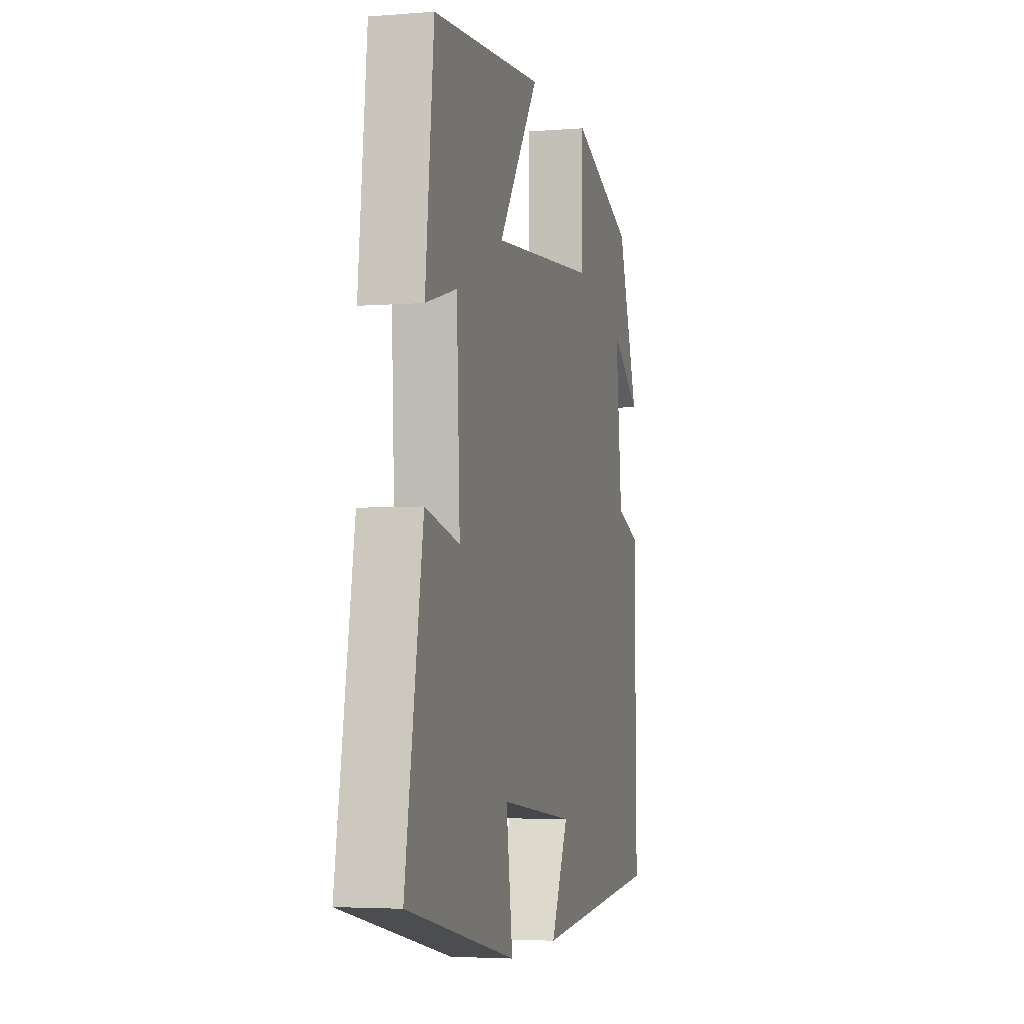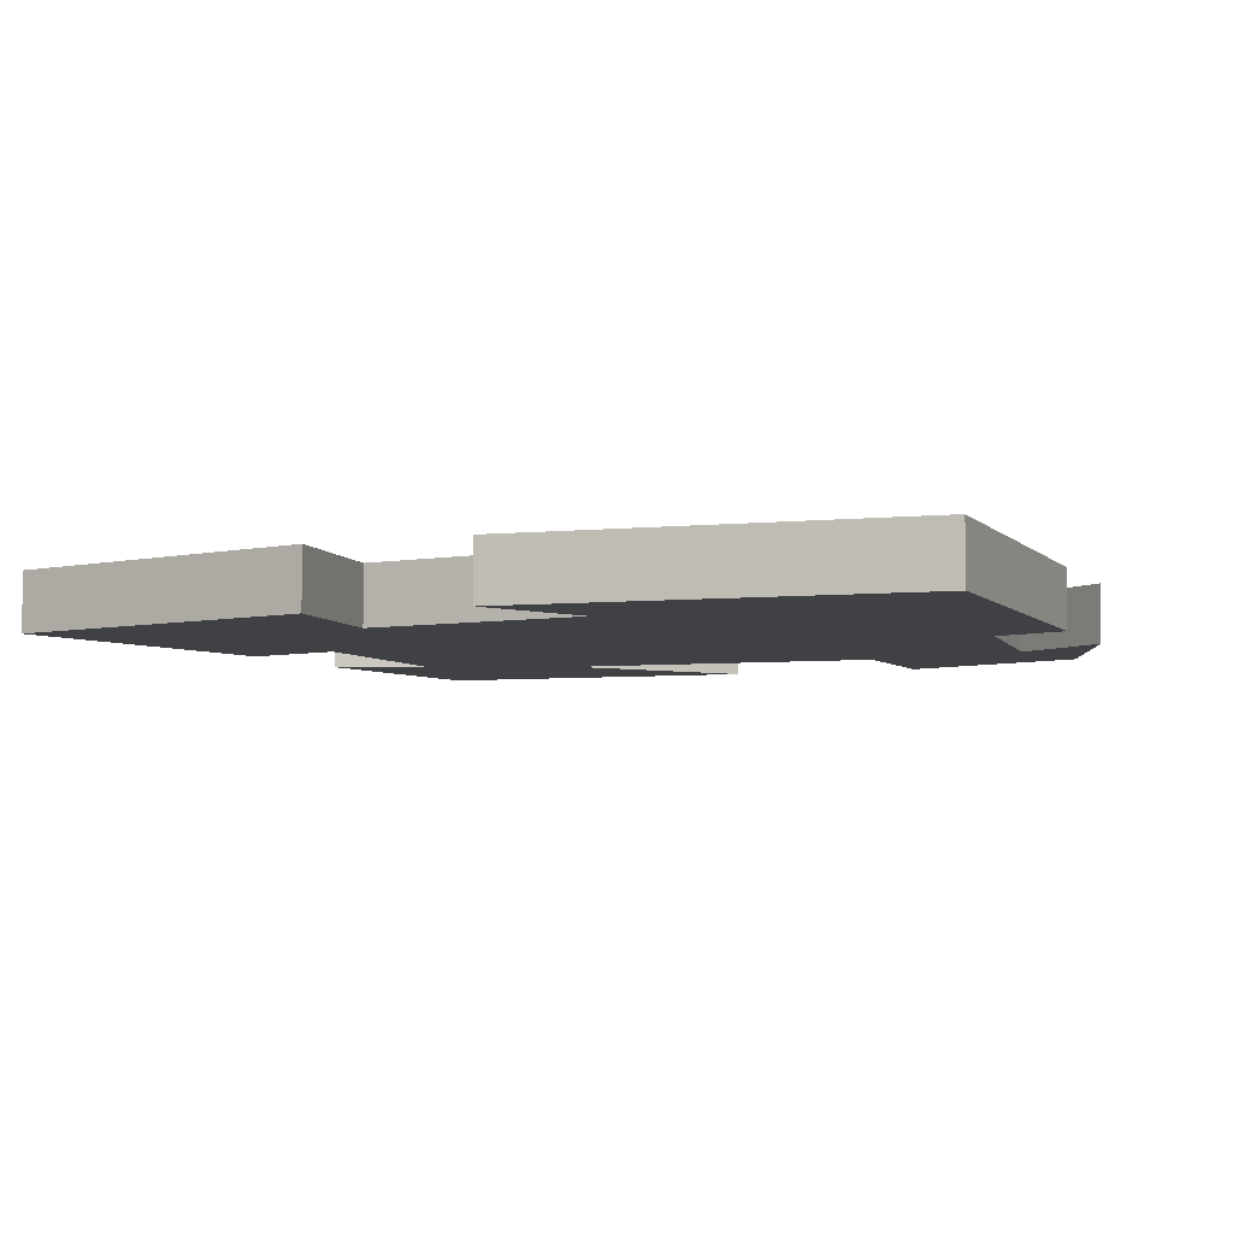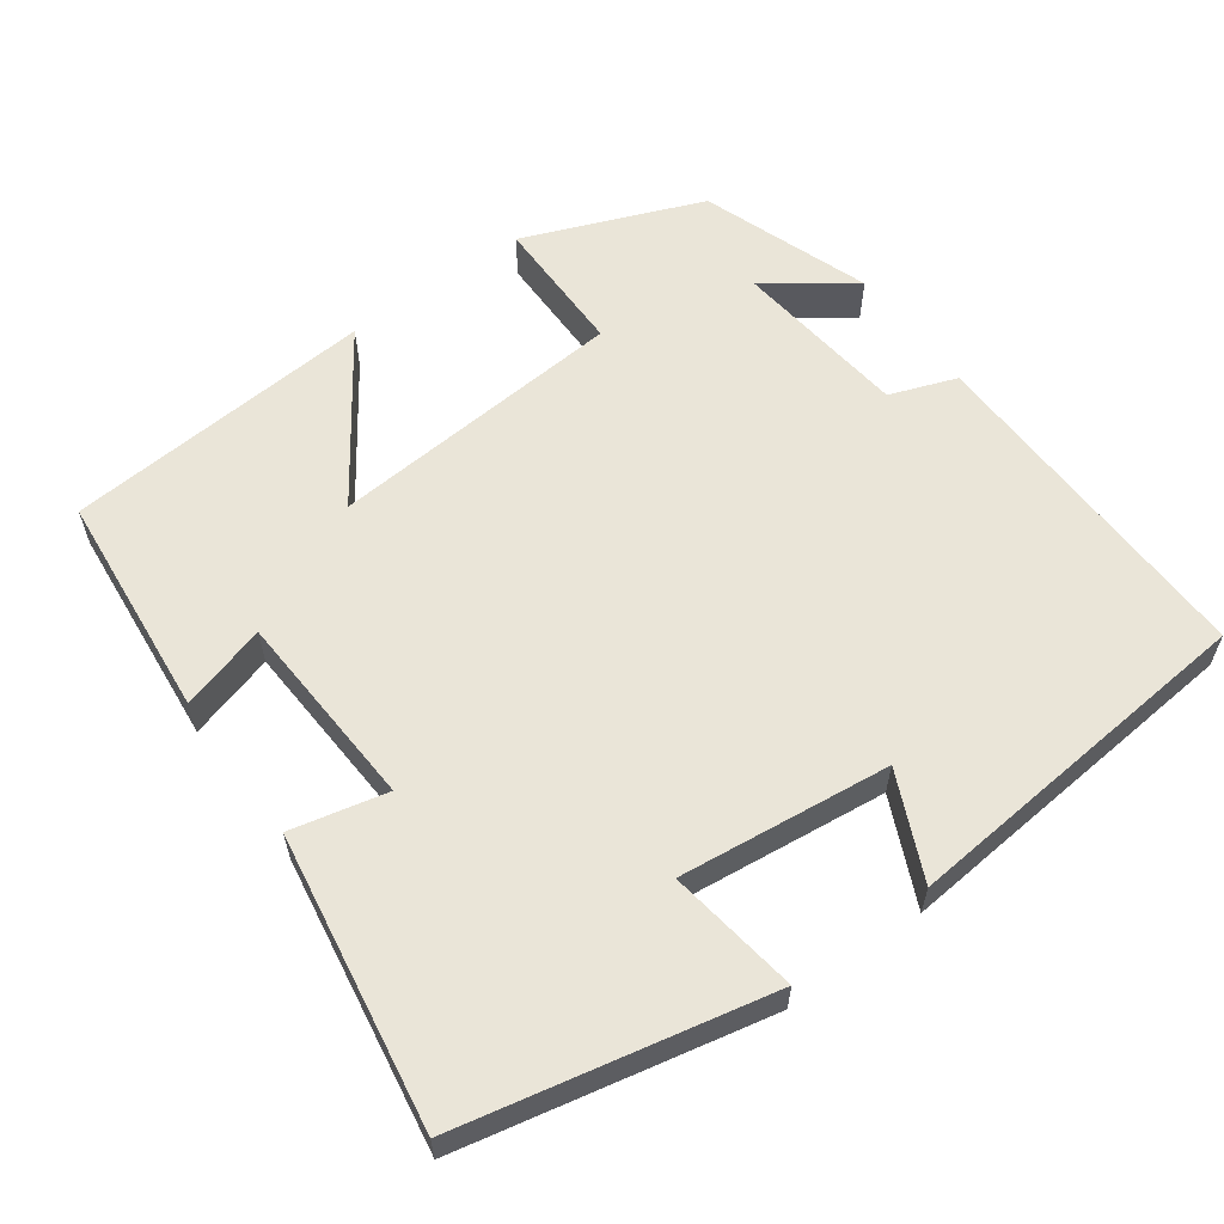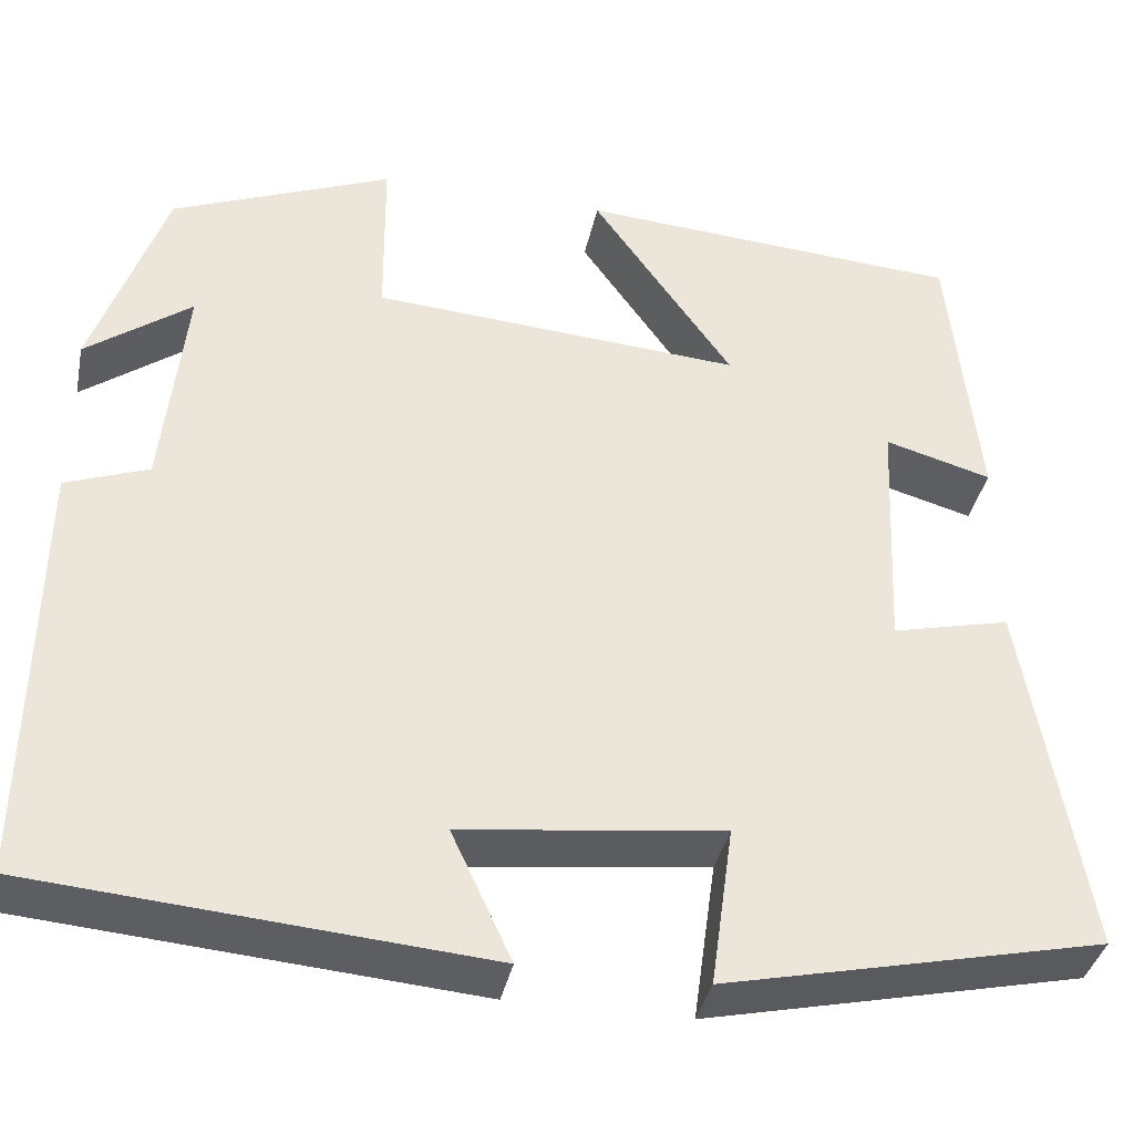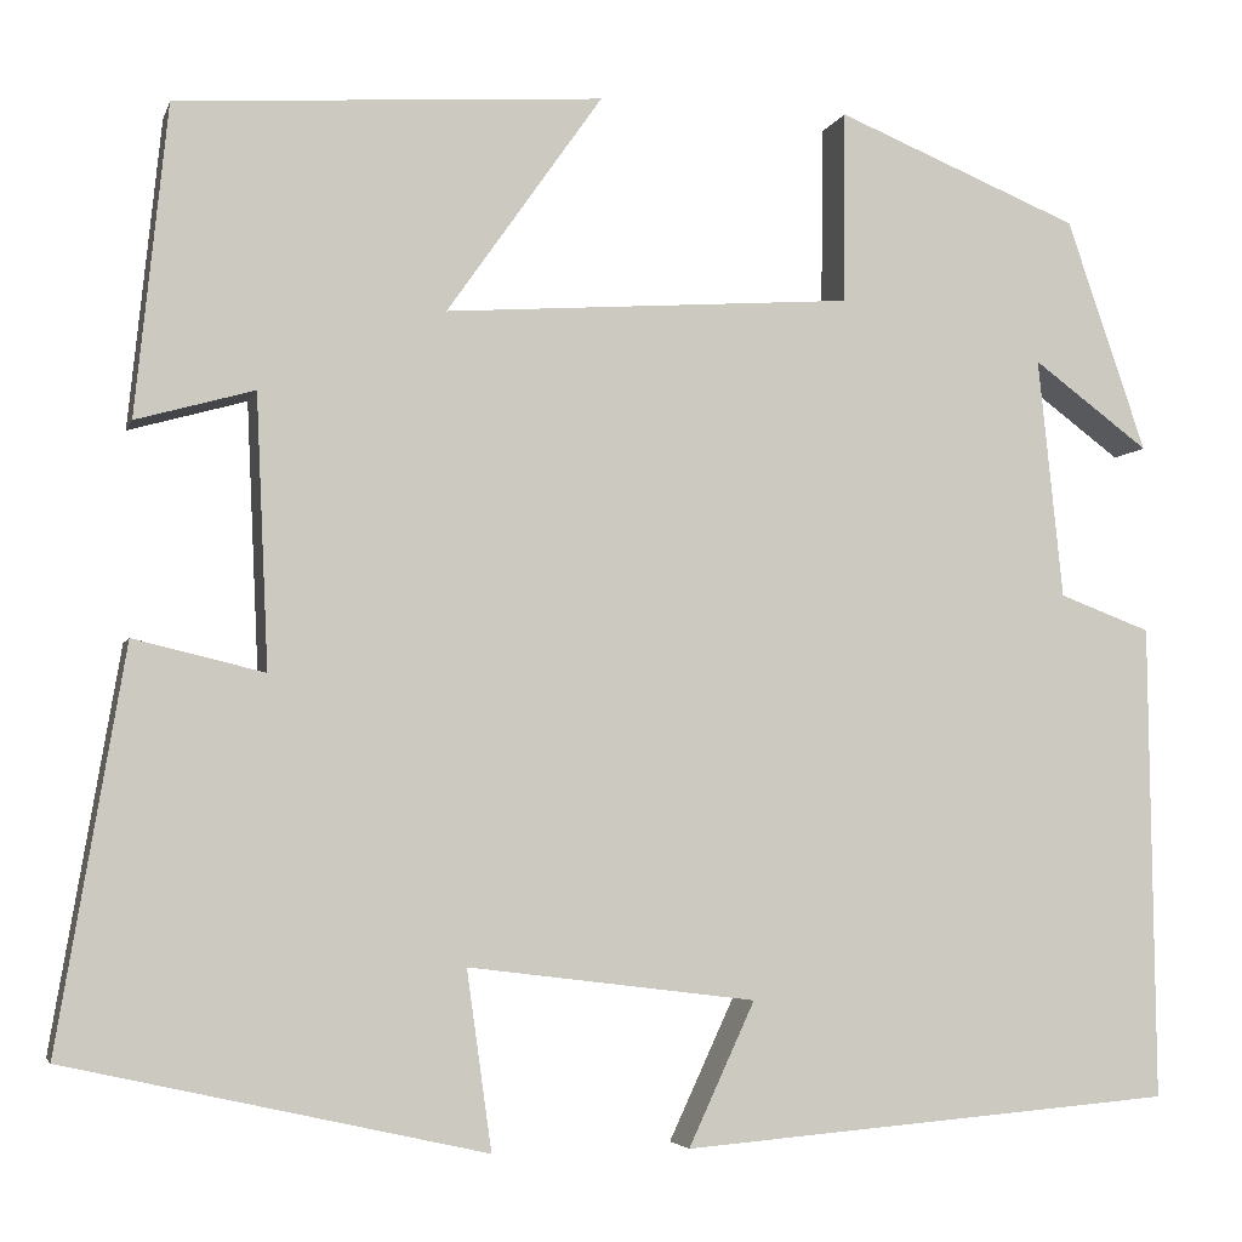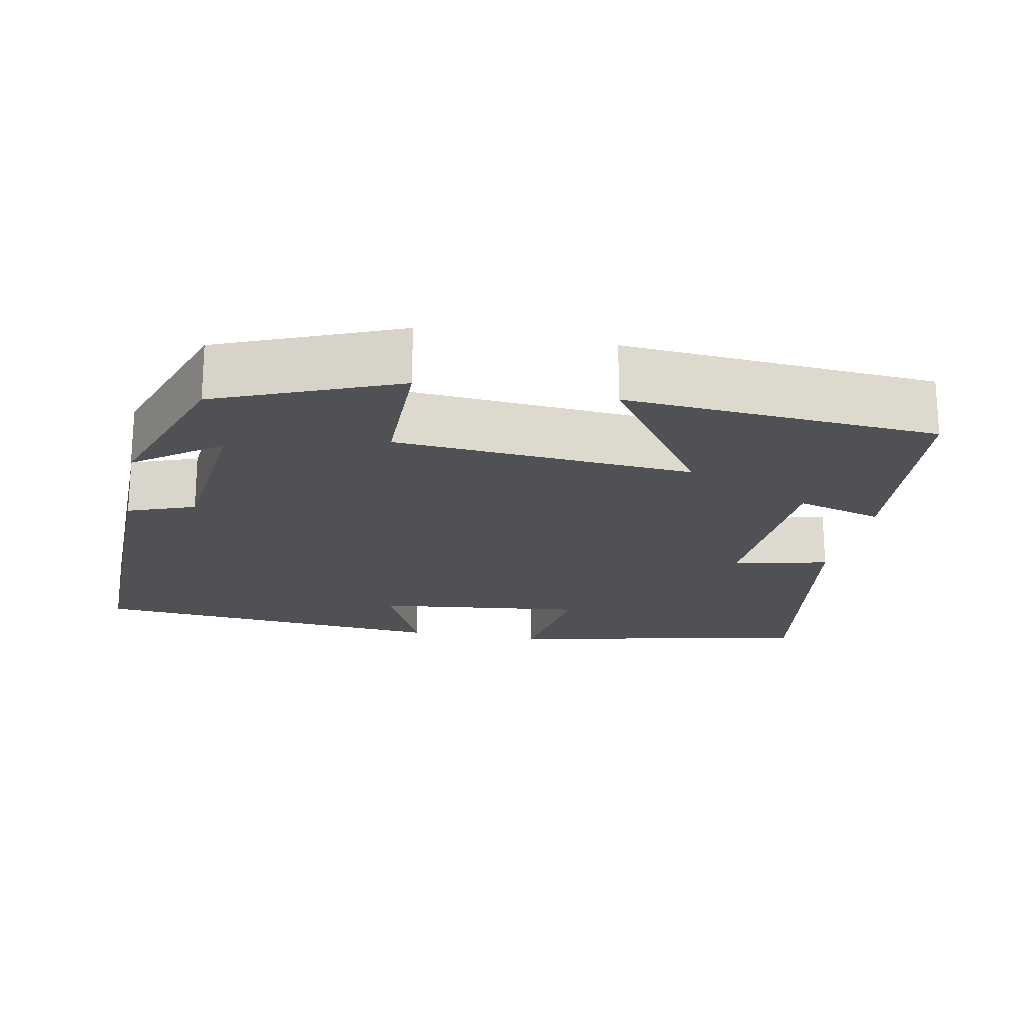
<metadata>
{"format":"obj","ext":"obj","renderer":"f3d","projection":"perspective","resolution":1024,"background":"white","views":[{"elev":-4.0,"azim":104.7,"up":"+Z"},{"elev":-5.3,"azim":-157.4,"up":"+Y"},{"elev":59.6,"azim":143.5,"up":"+Y"},{"elev":-37.7,"azim":-11.7,"up":"+Z"},{"elev":-4.4,"azim":165.8,"up":"+Z"},{"elev":-19.9,"azim":-11.3,"up":"+Y"}]}
</metadata>
<code>
v -0.506 0.07 -0.461
v -0.5 0.07 -0.002
v -0.412 0.07 0.031
v -0.388 0.07 0.263
v -0.5 0.07 0.18
v -0.423 0.07 0.404
v -0.188 0.07 0.5
v -0.186 0.07 0.315
v 0.208 0.07 0.287
v 0.058 0.07 0.5
v 0.469 0.07 0.472
v 0.5 0.07 0.173
v 0.386 0.07 0.205
v 0.374 0.07 -0.057
v 0.5 0.07 -0.027
v 0.565 0.07 -0.41
v 0.162 0.07 -0.5
v 0.186 0.07 -0.328
v -0.092 0.07 -0.362
v -0.028 0.07 -0.5
v -0.506 0 -0.461
v -0.5 0 -0.002
v -0.412 0 0.031
v -0.388 0 0.263
v -0.5 0 0.18
v -0.423 0 0.404
v -0.188 0 0.5
v -0.186 0 0.315
v 0.208 0 0.287
v 0.058 0 0.5
v 0.469 0 0.472
v 0.5 0 0.173
v 0.386 0 0.205
v 0.374 0 -0.057
v 0.5 0 -0.027
v 0.565 0 -0.41
v 0.162 0 -0.5
v 0.186 0 -0.328
v -0.092 0 -0.362
v -0.028 0 -0.5
f 1 2 3
f 20 1 3
f 19 20 3
f 18 19 3 4
f 16 17 18
f 15 16 18
f 14 15 18
f 13 14 18 4
f 11 12 13
f 10 11 13
f 9 10 13
f 8 9 13 4
f 7 8 4
f 4 5 6 7
f 23 22 21
f 23 21 40
f 23 40 39
f 24 23 39 38
f 38 37 36
f 38 36 35
f 38 35 34
f 24 38 34 33
f 33 32 31
f 33 31 30
f 33 30 29
f 24 33 29 28
f 24 28 27
f 27 26 25 24
f 1 21 22 2
f 2 22 23 3
f 3 23 24 4
f 4 24 25 5
f 5 25 26 6
f 6 26 27 7
f 7 27 28 8
f 8 28 29 9
f 9 29 30 10
f 10 30 31 11
f 11 31 32 12
f 12 32 33 13
f 13 33 34 14
f 14 34 35 15
f 15 35 36 16
f 16 36 37 17
f 17 37 38 18
f 18 38 39 19
f 19 39 40 20
f 20 40 21 1

</code>
